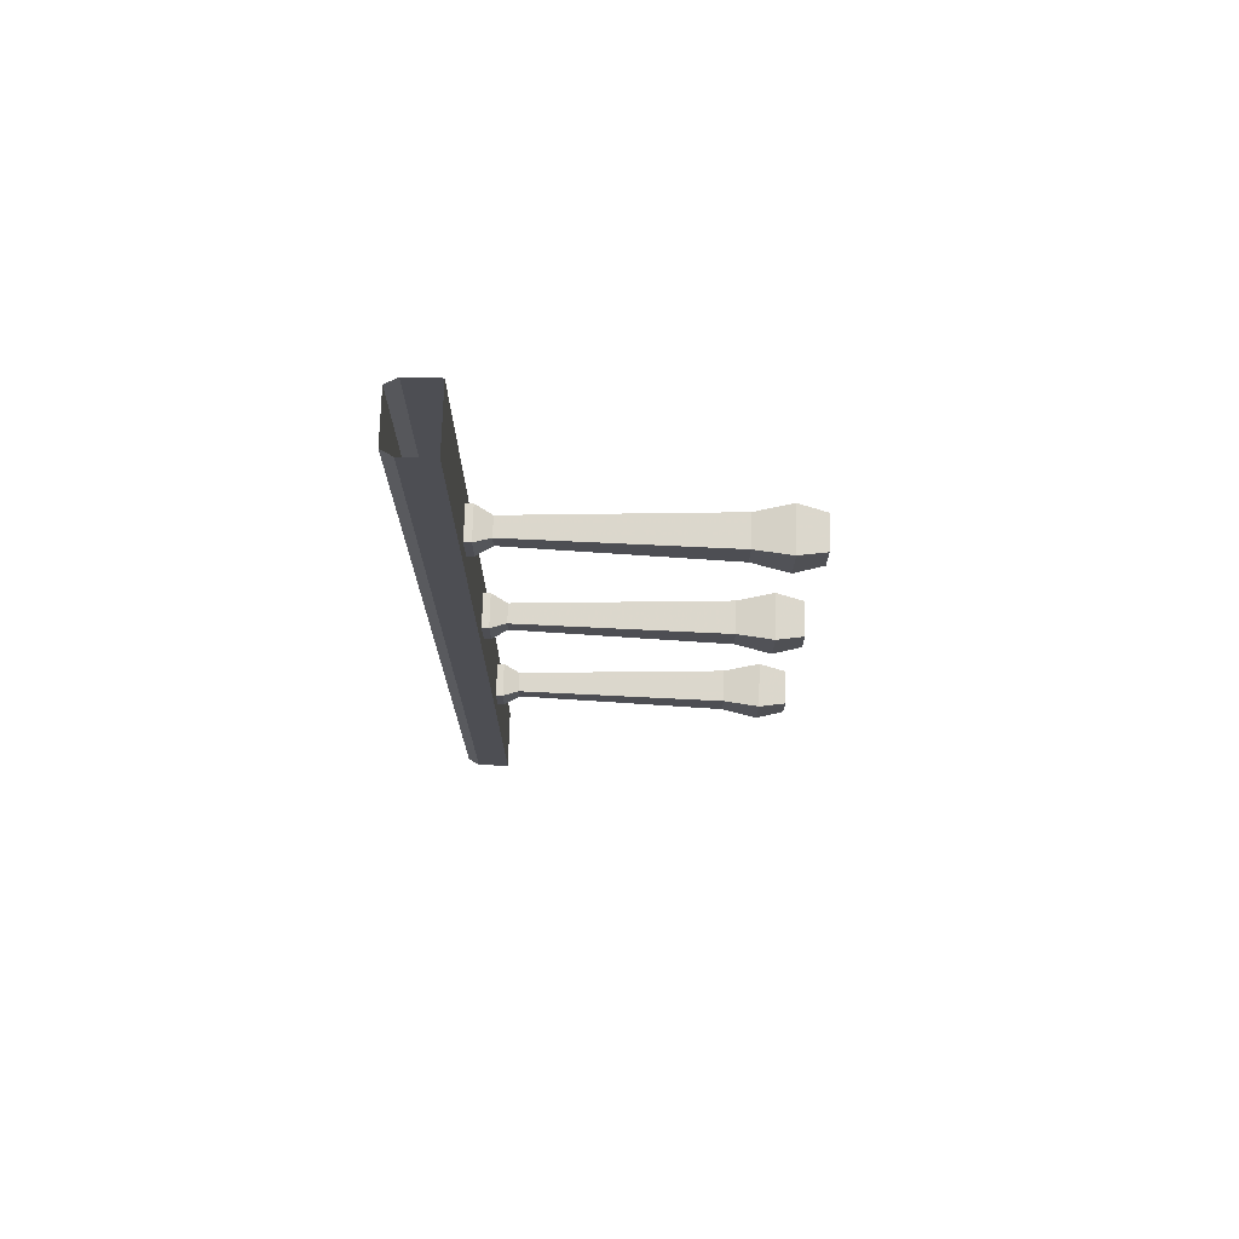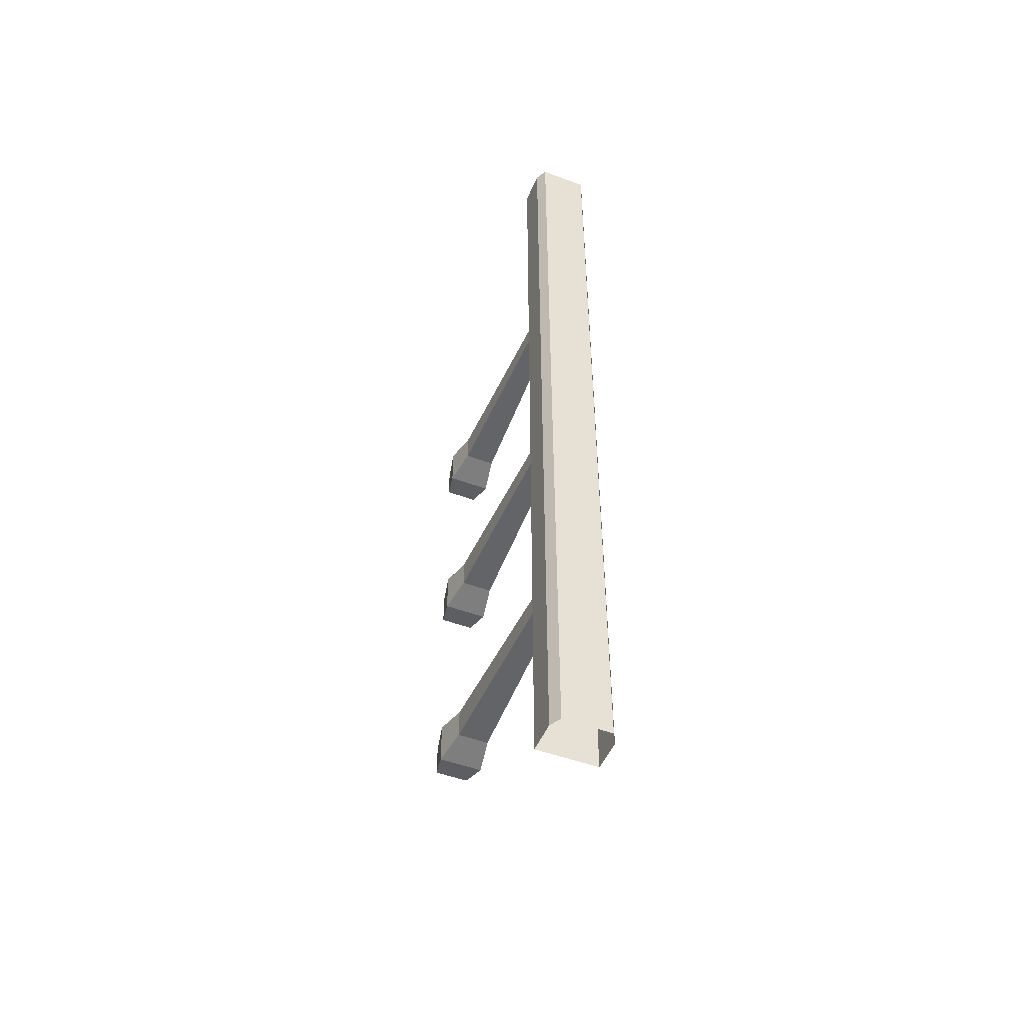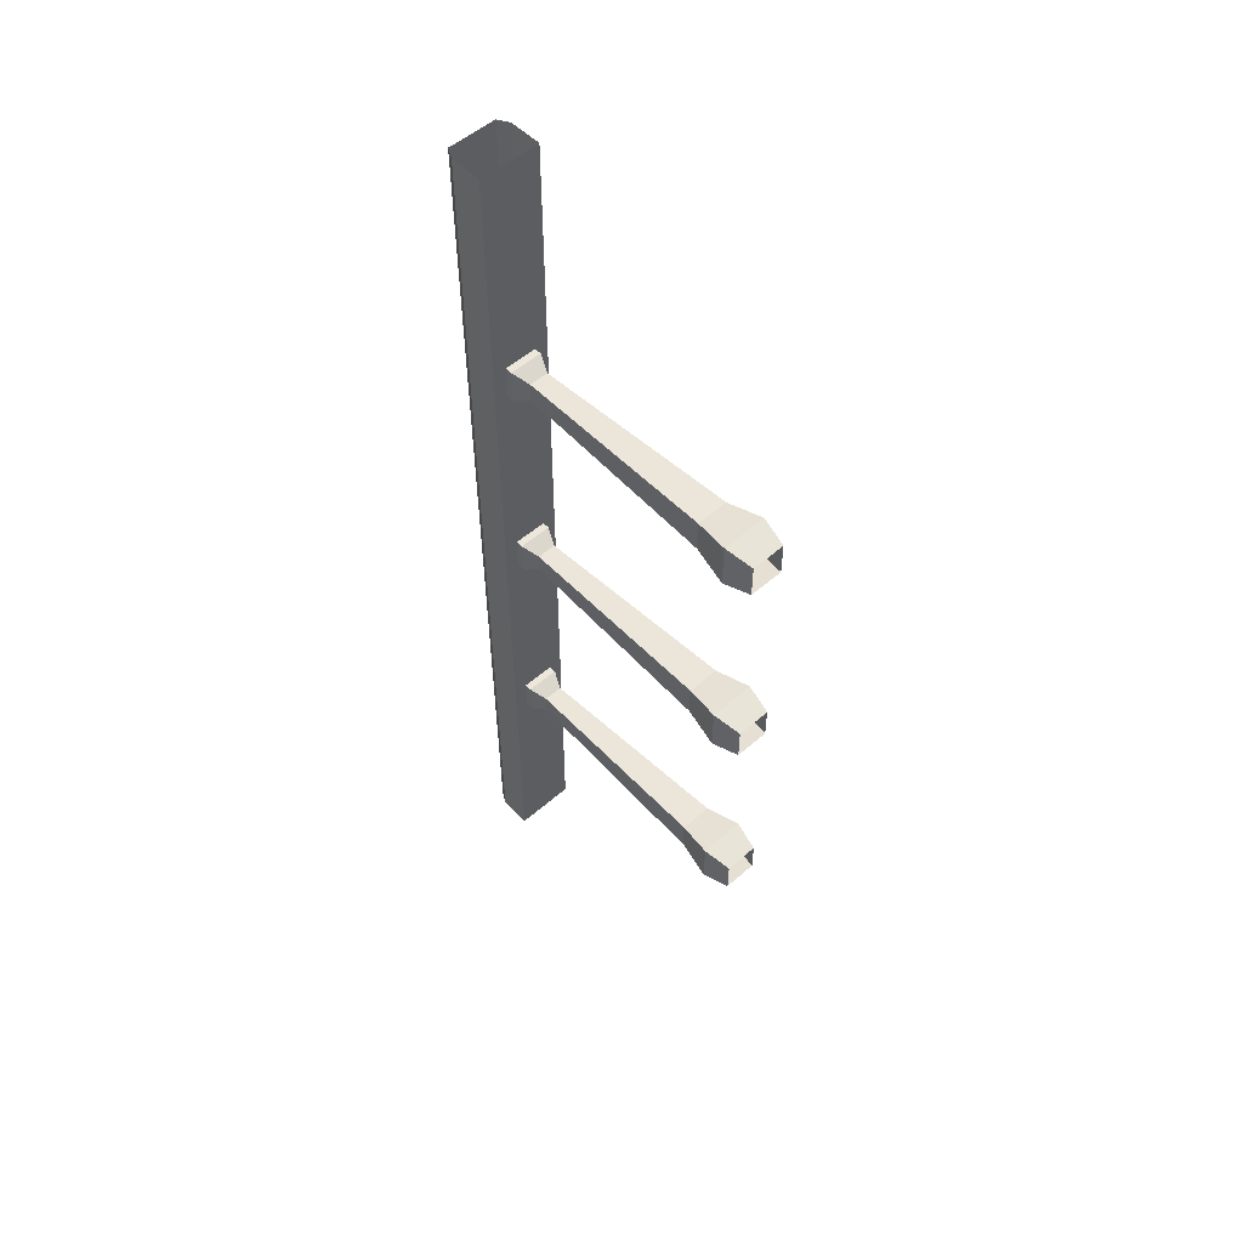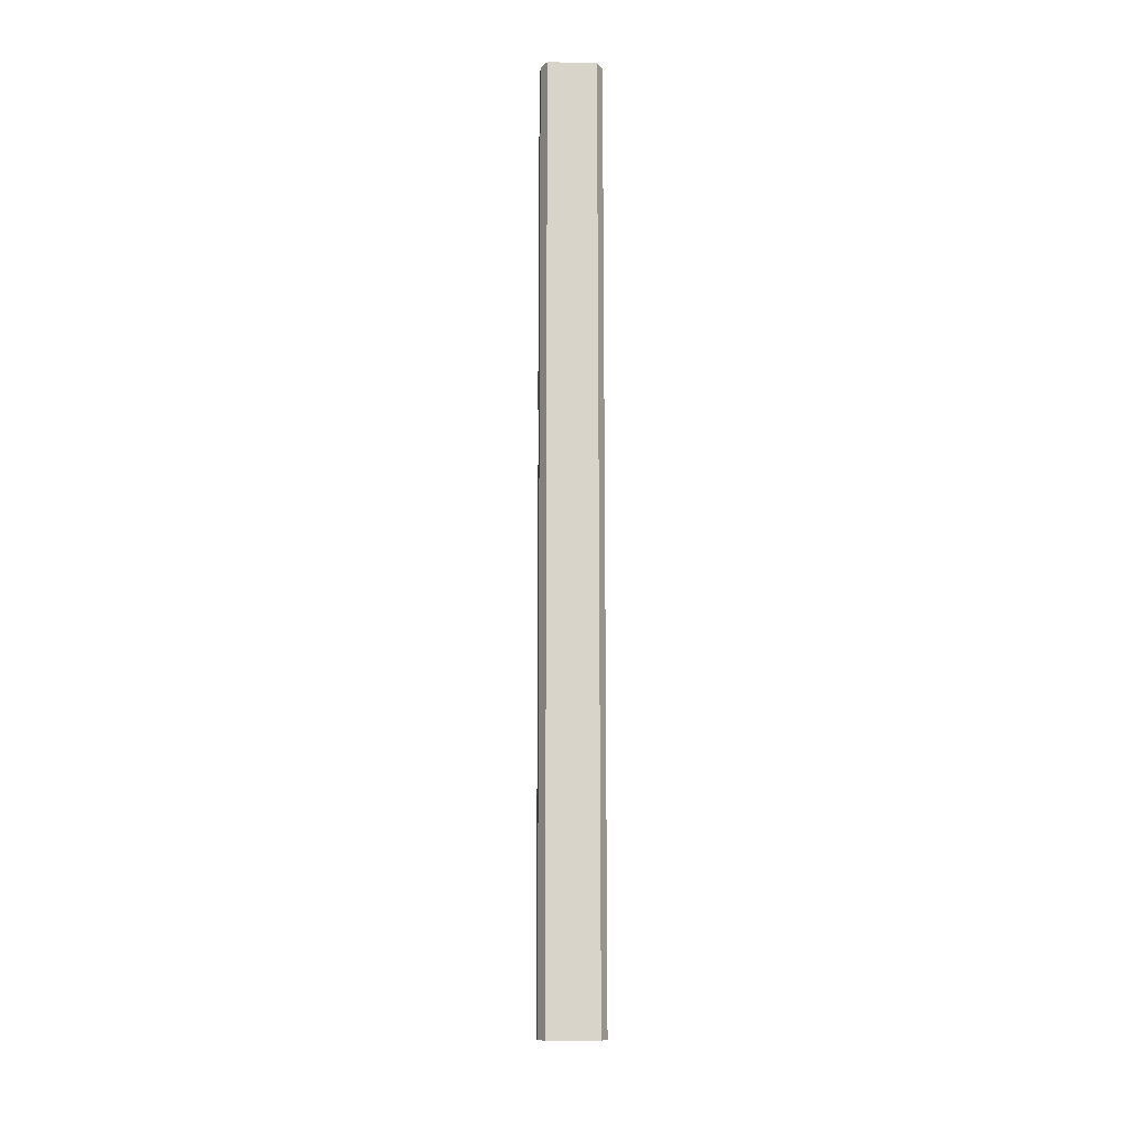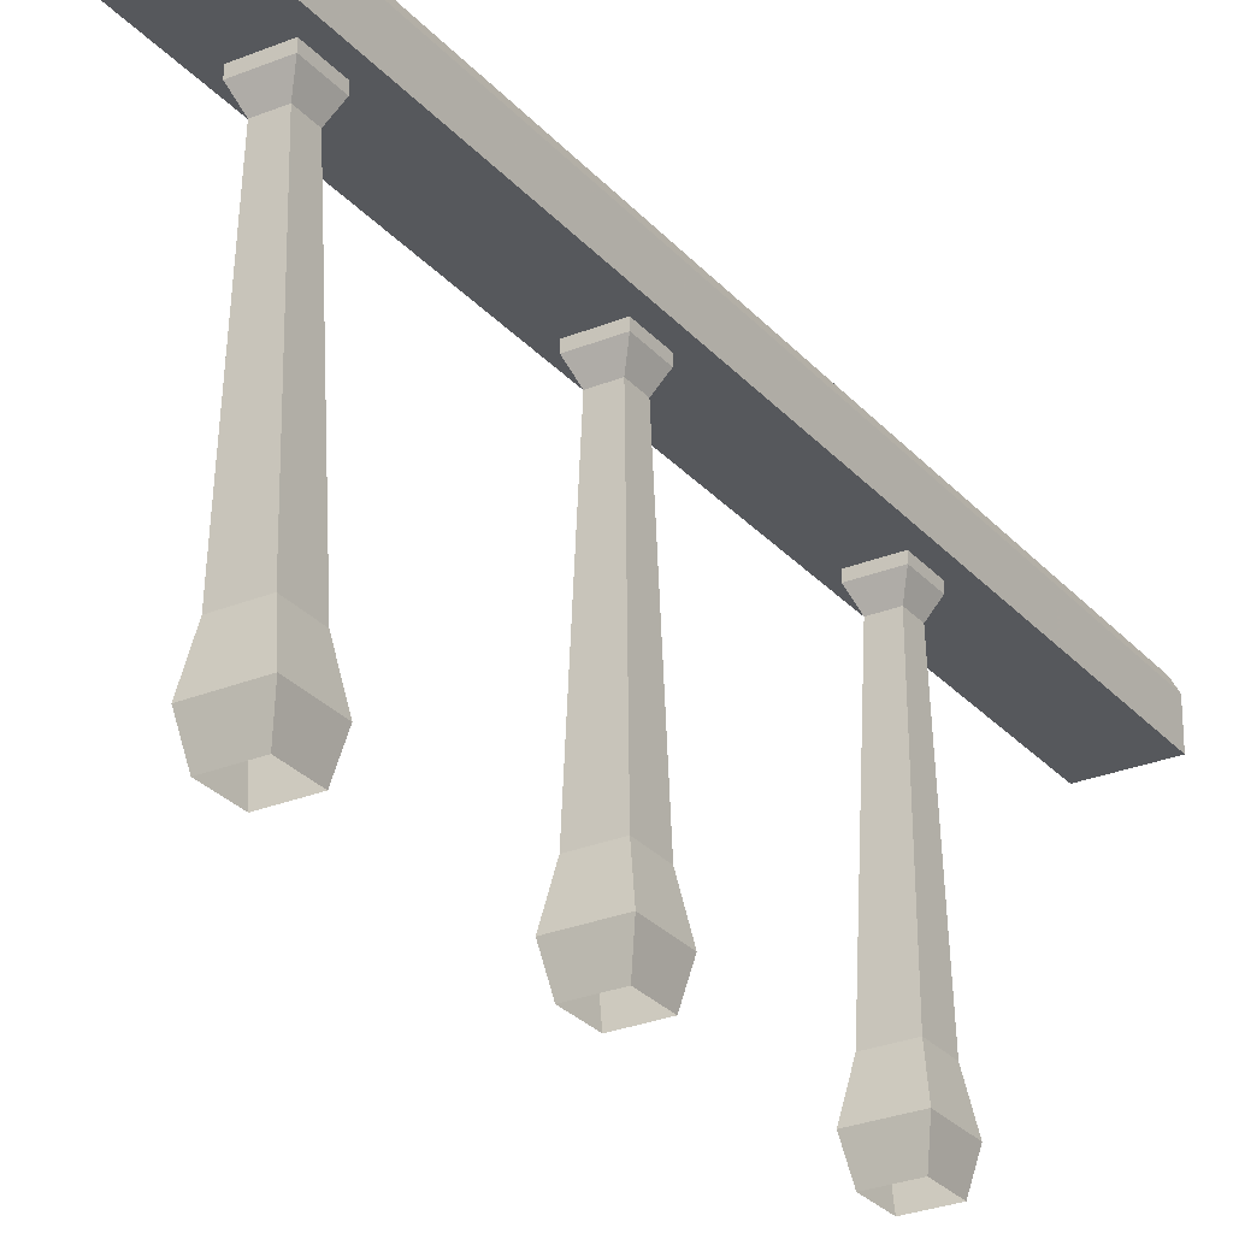
<metadata>
{"format":"obj","ext":"obj","renderer":"f3d","projection":"perspective","resolution":1024,"background":"white","views":[{"elev":72.6,"azim":-88.4,"up":"+Z"},{"elev":-49.7,"azim":157.7,"up":"+Z"},{"elev":53.2,"azim":-43.1,"up":"+Z"},{"elev":-13.6,"azim":177.3,"up":"+Z"},{"elev":-27.8,"azim":-148.1,"up":"+Y"}]}
</metadata>
<code>
v -13.16 121.9 200
v -13.16 121.9 -200
v 13.16 121.9 200
v 13.16 121.9 200
v -13.16 121.9 -200
v 13.16 121.9 -200
v -7.189 129.3 107.2
v -7.189 129.3 92.81
v -7.189 118.9 107.2
v -7.189 118.9 107.2
v -7.189 129.3 92.81
v -7.189 118.9 92.81
v -7.189 118.9 92.81
v -4.193 112.1 104.2
v -7.189 118.9 107.2
v -4.193 112.1 104.2
v -7.189 118.9 92.81
v -4.193 112.1 95.81
v -6.871 22.45 93.13
v -4.193 112.1 104.2
v -4.193 112.1 95.81
v -4.193 112.1 104.2
v -6.871 22.45 93.13
v -6.871 22.45 106.9
v -6.871 22.45 93.13
v -9.642 7.113 109.6
v -6.871 22.45 106.9
v -9.642 7.113 109.6
v -6.871 22.45 93.13
v -9.641 7.113 90.36
v -7.242 -4.613 107.2
v -9.642 7.113 109.6
v -9.641 7.113 90.36
v -7.242 -4.613 107.2
v -9.641 7.113 90.36
v -7.242 -4.613 92.76
v 7.189 118.9 -7.189
v -7.189 129.3 -7.189
v 7.189 129.3 -7.189
v 7.189 118.9 -7.189
v -7.189 118.9 -7.189
v -7.189 129.3 -7.189
v 4.193 112.1 -4.193
v -7.189 118.9 -7.189
v 7.189 118.9 -7.189
v 4.193 112.1 -4.193
v -4.193 112.1 -4.193
v -7.189 118.9 -7.189
v 6.871 22.45 -6.871
v -4.193 112.1 -4.193
v 4.193 112.1 -4.193
v -6.871 22.45 -6.871
v -4.193 112.1 -4.193
v 6.871 22.45 -6.871
v 6.871 22.45 -6.871
v -9.641 7.113 -9.642
v -6.871 22.45 -6.871
v -9.641 7.113 -9.642
v 6.871 22.45 -6.871
v 9.642 7.113 -9.642
v 7.242 -4.613 -7.242
v -9.641 7.113 -9.642
v 9.642 7.113 -9.642
v -7.242 -4.613 -7.242
v -9.641 7.113 -9.642
v 7.242 -4.613 -7.242
v -7.189 118.9 7.189
v 7.189 129.3 7.19
v -7.189 129.3 7.19
v 7.189 129.3 7.19
v -7.189 118.9 7.189
v 7.189 118.9 7.189
v 7.189 118.9 7.189
v -7.189 118.9 7.189
v -4.193 112.1 4.193
v 7.189 118.9 7.189
v -4.193 112.1 4.193
v 4.193 112.1 4.193
v -4.193 112.1 4.193
v -6.871 22.45 6.871
v 4.193 112.1 4.193
v 4.193 112.1 4.193
v -6.871 22.45 6.871
v 6.871 22.45 6.871
v -6.871 22.45 6.871
v 9.641 7.113 9.642
v 6.871 22.45 6.871
v 9.641 7.113 9.642
v -6.871 22.45 6.871
v -9.642 7.113 9.642
v 9.641 7.113 9.642
v -9.642 7.113 9.642
v -7.242 -4.613 7.242
v 9.641 7.113 9.642
v -7.242 -4.613 7.242
v 7.242 -4.613 7.242
v 7.189 118.9 -107.2
v -7.189 129.3 -107.2
v 7.189 129.3 -107.2
v 7.189 118.9 -107.2
v -7.189 118.9 -107.2
v -7.189 129.3 -107.2
v 4.193 112.1 -104.2
v -7.189 118.9 -107.2
v 7.189 118.9 -107.2
v 4.193 112.1 -104.2
v -4.193 112.1 -104.2
v -7.189 118.9 -107.2
v 6.871 22.45 -106.9
v -4.193 112.1 -104.2
v 4.193 112.1 -104.2
v -6.871 22.45 -106.9
v -4.193 112.1 -104.2
v 6.871 22.45 -106.9
v 6.871 22.45 -106.9
v -9.641 7.113 -109.6
v -6.871 22.45 -106.9
v -9.641 7.113 -109.6
v 6.871 22.45 -106.9
v 9.642 7.113 -109.6
v 7.242 -4.613 -107.2
v -9.641 7.113 -109.6
v 9.642 7.113 -109.6
v -7.242 -4.613 -107.2
v -9.641 7.113 -109.6
v 7.242 -4.613 -107.2
v -7.189 118.9 -107.2
v -7.189 129.3 -92.81
v -7.189 129.3 -107.2
v -7.189 129.3 -92.81
v -7.189 118.9 -107.2
v -7.189 118.9 -92.81
v -7.189 118.9 -92.81
v -7.189 118.9 -107.2
v -4.193 112.1 -104.2
v -7.189 118.9 -92.81
v -4.193 112.1 -104.2
v -4.193 112.1 -95.81
v -6.871 22.45 -93.13
v -4.193 112.1 -95.81
v -4.193 112.1 -104.2
v -6.871 22.45 -93.13
v -4.193 112.1 -104.2
v -6.871 22.45 -106.9
v -6.871 22.45 -106.9
v -9.642 7.113 -90.36
v -6.871 22.45 -93.13
v -9.642 7.113 -90.36
v -6.871 22.45 -106.9
v -9.641 7.113 -109.6
v -7.242 -4.613 -92.76
v -9.642 7.113 -90.36
v -9.641 7.113 -109.6
v -7.242 -4.613 -92.76
v -9.641 7.113 -109.6
v -7.242 -4.613 -107.2
v -7.189 118.9 -92.81
v 7.189 129.3 -92.81
v -7.189 129.3 -92.81
v 7.189 129.3 -92.81
v -7.189 118.9 -92.81
v 7.189 118.9 -92.81
v 7.189 118.9 -92.81
v -7.189 118.9 -92.81
v -4.193 112.1 -95.81
v 7.189 118.9 -92.81
v -4.193 112.1 -95.81
v 4.193 112.1 -95.81
v -4.193 112.1 -95.81
v -6.871 22.45 -93.13
v 4.193 112.1 -95.81
v 4.193 112.1 -95.81
v -6.871 22.45 -93.13
v 6.871 22.45 -93.13
v -6.871 22.45 -93.13
v 9.641 7.113 -90.36
v 6.871 22.45 -93.13
v 9.641 7.113 -90.36
v -6.871 22.45 -93.13
v -9.642 7.113 -90.36
v 9.641 7.113 -90.36
v -9.642 7.113 -90.36
v -7.242 -4.613 -92.76
v 9.641 7.113 -90.36
v -7.242 -4.613 -92.76
v 7.242 -4.613 -92.76
v 7.189 118.9 92.81
v -7.189 129.3 92.81
v 7.189 129.3 92.81
v 7.189 118.9 92.81
v -7.189 118.9 92.81
v -7.189 129.3 92.81
v 4.193 112.1 95.81
v -7.189 118.9 92.81
v 7.189 118.9 92.81
v 4.193 112.1 95.81
v -4.193 112.1 95.81
v -7.189 118.9 92.81
v 6.871 22.45 93.13
v -4.193 112.1 95.81
v 4.193 112.1 95.81
v -6.871 22.45 93.13
v -4.193 112.1 95.81
v 6.871 22.45 93.13
v 6.871 22.45 93.13
v -9.641 7.113 90.36
v -6.871 22.45 93.13
v -9.641 7.113 90.36
v 6.871 22.45 93.13
v 9.642 7.113 90.36
v 7.242 -4.613 92.76
v -9.641 7.113 90.36
v 9.642 7.113 90.36
v -7.242 -4.613 92.76
v -9.641 7.113 90.36
v 7.242 -4.613 92.76
v -7.189 118.9 107.2
v 7.189 129.3 107.2
v -7.189 129.3 107.2
v 7.189 129.3 107.2
v -7.189 118.9 107.2
v 7.189 118.9 107.2
v 7.189 118.9 107.2
v -7.189 118.9 107.2
v -4.193 112.1 104.2
v 7.189 118.9 107.2
v -4.193 112.1 104.2
v 4.193 112.1 104.2
v -4.193 112.1 104.2
v -6.871 22.45 106.9
v 4.193 112.1 104.2
v 4.193 112.1 104.2
v -6.871 22.45 106.9
v 6.871 22.45 106.9
v -6.871 22.45 106.9
v 9.641 7.113 109.6
v 6.871 22.45 106.9
v 9.641 7.113 109.6
v -6.871 22.45 106.9
v -9.642 7.113 109.6
v 9.641 7.113 109.6
v -9.642 7.113 109.6
v -7.242 -4.613 107.2
v 9.641 7.113 109.6
v -7.242 -4.613 107.2
v 7.242 -4.613 107.2
v 7.189 118.9 107.2
v 7.189 129.3 92.81
v 7.189 129.3 107.2
v 7.189 129.3 92.81
v 7.189 118.9 107.2
v 7.189 118.9 92.81
v 7.189 118.9 92.81
v 7.189 118.9 107.2
v 4.193 112.1 104.2
v 7.189 118.9 92.81
v 4.193 112.1 104.2
v 4.193 112.1 95.81
v 4.193 112.1 104.2
v 6.871 22.45 93.13
v 4.193 112.1 95.81
v 4.193 112.1 104.2
v 6.871 22.45 106.9
v 6.871 22.45 93.13
v 9.641 7.113 109.6
v 6.871 22.45 93.13
v 6.871 22.45 106.9
v 6.871 22.45 93.13
v 9.641 7.113 109.6
v 9.642 7.113 90.36
v 9.641 7.113 109.6
v 7.242 -4.613 92.76
v 9.642 7.113 90.36
v 7.242 -4.613 92.76
v 9.641 7.113 109.6
v 7.242 -4.613 107.2
v -7.189 129.3 7.19
v -7.189 129.3 -7.189
v -7.189 118.9 7.189
v -7.189 118.9 7.189
v -7.189 129.3 -7.189
v -7.189 118.9 -7.189
v -7.189 118.9 7.189
v -7.189 118.9 -7.189
v -4.193 112.1 -4.193
v -7.189 118.9 7.189
v -4.193 112.1 -4.193
v -4.193 112.1 4.193
v -6.871 22.45 6.871
v -4.193 112.1 4.193
v -4.193 112.1 -4.193
v -6.871 22.45 6.871
v -4.193 112.1 -4.193
v -6.871 22.45 -6.871
v -6.871 22.45 6.871
v -6.871 22.45 -6.871
v -9.641 7.113 -9.642
v -9.642 7.113 9.642
v -6.871 22.45 6.871
v -9.641 7.113 -9.642
v -7.242 -4.613 7.242
v -9.642 7.113 9.642
v -9.641 7.113 -9.642
v -7.242 -4.613 7.242
v -9.641 7.113 -9.642
v -7.242 -4.613 -7.242
v 7.189 118.9 7.189
v 7.189 129.3 -7.189
v 7.189 129.3 7.19
v 7.189 129.3 -7.189
v 7.189 118.9 7.189
v 7.189 118.9 -7.189
v 7.189 118.9 7.189
v 4.193 112.1 -4.193
v 7.189 118.9 -7.189
v 4.193 112.1 -4.193
v 7.189 118.9 7.189
v 4.193 112.1 4.193
v 6.871 22.45 6.871
v 4.193 112.1 -4.193
v 4.193 112.1 4.193
v 4.193 112.1 -4.193
v 6.871 22.45 6.871
v 6.871 22.45 -6.871
v 6.871 22.45 6.871
v 9.642 7.113 -9.642
v 6.871 22.45 -6.871
v 9.642 7.113 -9.642
v 6.871 22.45 6.871
v 9.641 7.113 9.642
v 7.242 -4.613 7.242
v 9.642 7.113 -9.642
v 9.641 7.113 9.642
v 9.642 7.113 -9.642
v 7.242 -4.613 7.242
v 7.242 -4.613 -7.242
v 7.189 129.3 -92.81
v 7.189 118.9 -107.2
v 7.189 129.3 -107.2
v 7.189 129.3 -92.81
v 7.189 118.9 -92.81
v 7.189 118.9 -107.2
v 7.189 118.9 -107.2
v 7.189 118.9 -92.81
v 4.193 112.1 -95.81
v 7.189 118.9 -107.2
v 4.193 112.1 -95.81
v 4.193 112.1 -104.2
v 6.871 22.45 -93.13
v 4.193 112.1 -104.2
v 4.193 112.1 -95.81
v 4.193 112.1 -104.2
v 6.871 22.45 -93.13
v 6.871 22.45 -106.9
v 9.641 7.113 -90.36
v 6.871 22.45 -106.9
v 6.871 22.45 -93.13
v 6.871 22.45 -106.9
v 9.641 7.113 -90.36
v 9.642 7.113 -109.6
v 9.641 7.113 -90.36
v 7.242 -4.613 -107.2
v 9.642 7.113 -109.6
v 7.242 -4.613 -107.2
v 9.641 7.113 -90.36
v 7.242 -4.613 -92.76
v 13.16 121.9 200
v 13.16 121.9 -200
v 13.16 135.9 200
v 13.16 135.9 200
v 13.16 121.9 -200
v 13.16 135.9 -200
v 13.16 135.9 200
v 13.16 135.9 -200
v 10.48 140.8 -200
v 10.48 140.8 -200
v 10.48 140.8 200
v 13.16 135.9 200
v 10.48 140.8 200
v 10.48 140.8 -200
v -10.48 140.8 200
v -10.48 140.8 200
v 10.48 140.8 -200
v -10.48 140.8 -200
v -13.16 135.9 -200
v -10.48 140.8 200
v -10.48 140.8 -200
v -10.48 140.8 200
v -13.16 135.9 -200
v -13.16 135.9 200
v -13.16 135.9 200
v -13.16 135.9 -200
v -13.16 121.9 200
v -13.16 121.9 200
v -13.16 135.9 -200
v -13.16 121.9 -200
g UnrealEdObject
f 1 2 3
f 4 5 6
f 13 14 15
f 16 17 18
f 25 26 27
f 28 29 30
f 37 38 39
f 40 41 42
f 49 50 51
f 52 53 54
f 61 62 63
f 64 65 66
f 73 74 75
f 76 77 78
f 85 86 87
f 88 89 90
f 97 98 99
f 100 101 102
f 109 110 111
f 112 113 114
f 121 122 123
f 124 125 126
f 133 134 135
f 136 137 138
f 145 146 147
f 148 149 150
f 157 158 159
f 160 161 162
f 169 170 171
f 172 173 174
f 181 182 183
f 184 185 186
f 193 194 195
f 196 197 198
f 205 206 207
f 208 209 210
f 217 218 219
f 220 221 222
f 229 230 231
f 232 233 234
f 241 242 243
f 244 245 246
f 253 254 255
f 256 257 258
f 265 266 267
f 268 269 270
f 277 278 279
f 280 281 282
f 289 290 291
f 292 293 294
f 301 302 303
f 304 305 306
f 313 314 315
f 316 317 318
f 325 326 327
f 328 329 330
f 337 338 339
f 340 341 342
f 349 350 351
f 352 353 354
f 361 362 363
f 364 365 366
f 373 374 375
f 376 377 378
f 379 380 381
f 382 383 384
f 385 386 387
f 388 389 390
f 391 392 393
f 394 395 396
f 7 8 9
f 10 11 12
f 19 20 21
f 22 23 24
f 31 32 33
f 34 35 36
f 43 44 45
f 46 47 48
f 55 56 57
f 58 59 60
f 67 68 69
f 70 71 72
f 79 80 81
f 82 83 84
f 91 92 93
f 94 95 96
f 103 104 105
f 106 107 108
f 115 116 117
f 118 119 120
f 127 128 129
f 130 131 132
f 139 140 141
f 142 143 144
f 151 152 153
f 154 155 156
f 163 164 165
f 166 167 168
f 175 176 177
f 178 179 180
f 187 188 189
f 190 191 192
f 199 200 201
f 202 203 204
f 211 212 213
f 214 215 216
f 223 224 225
f 226 227 228
f 235 236 237
f 238 239 240
f 247 248 249
f 250 251 252
f 259 260 261
f 262 263 264
f 271 272 273
f 274 275 276
f 283 284 285
f 286 287 288
f 295 296 297
f 298 299 300
f 307 308 309
f 310 311 312
f 319 320 321
f 322 323 324
f 331 332 333
f 334 335 336
f 343 344 345
f 346 347 348
f 355 356 357
f 358 359 360
f 367 368 369
f 370 371 372
g

</code>
